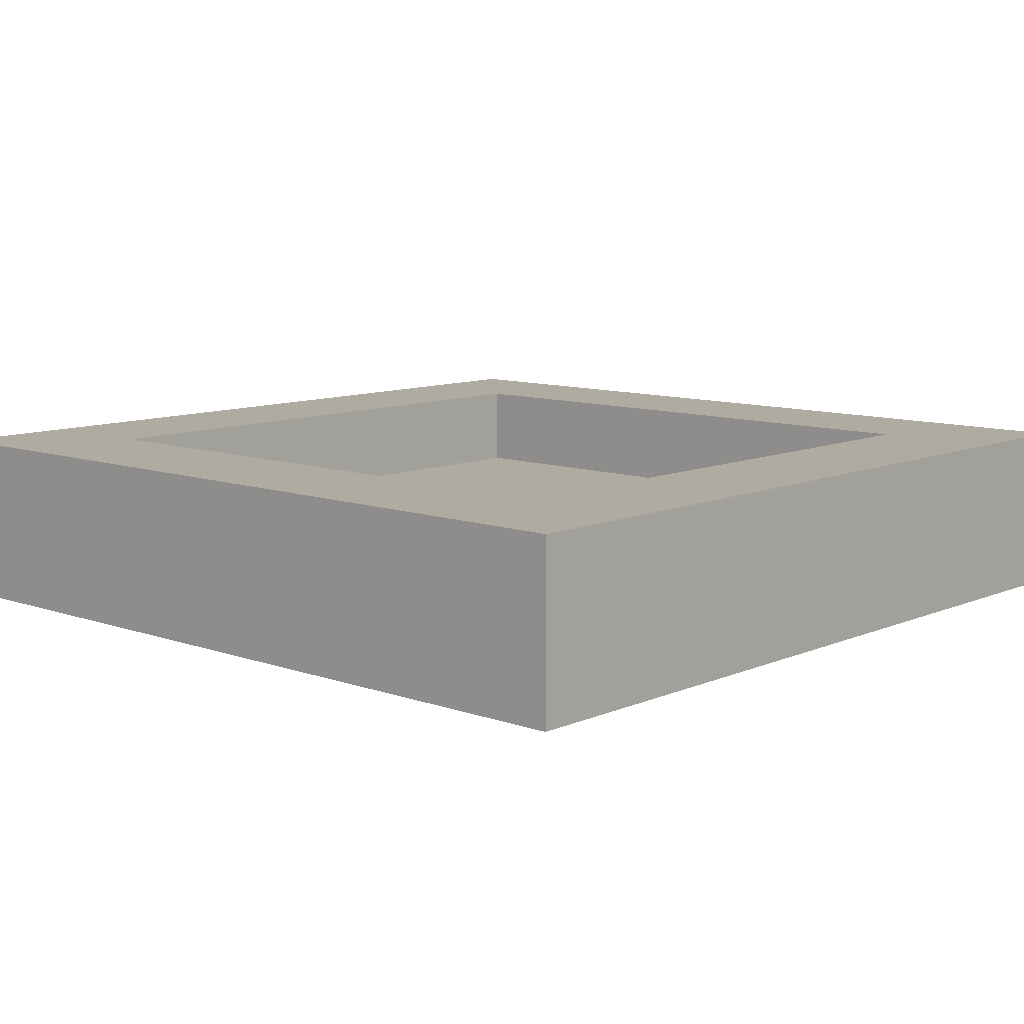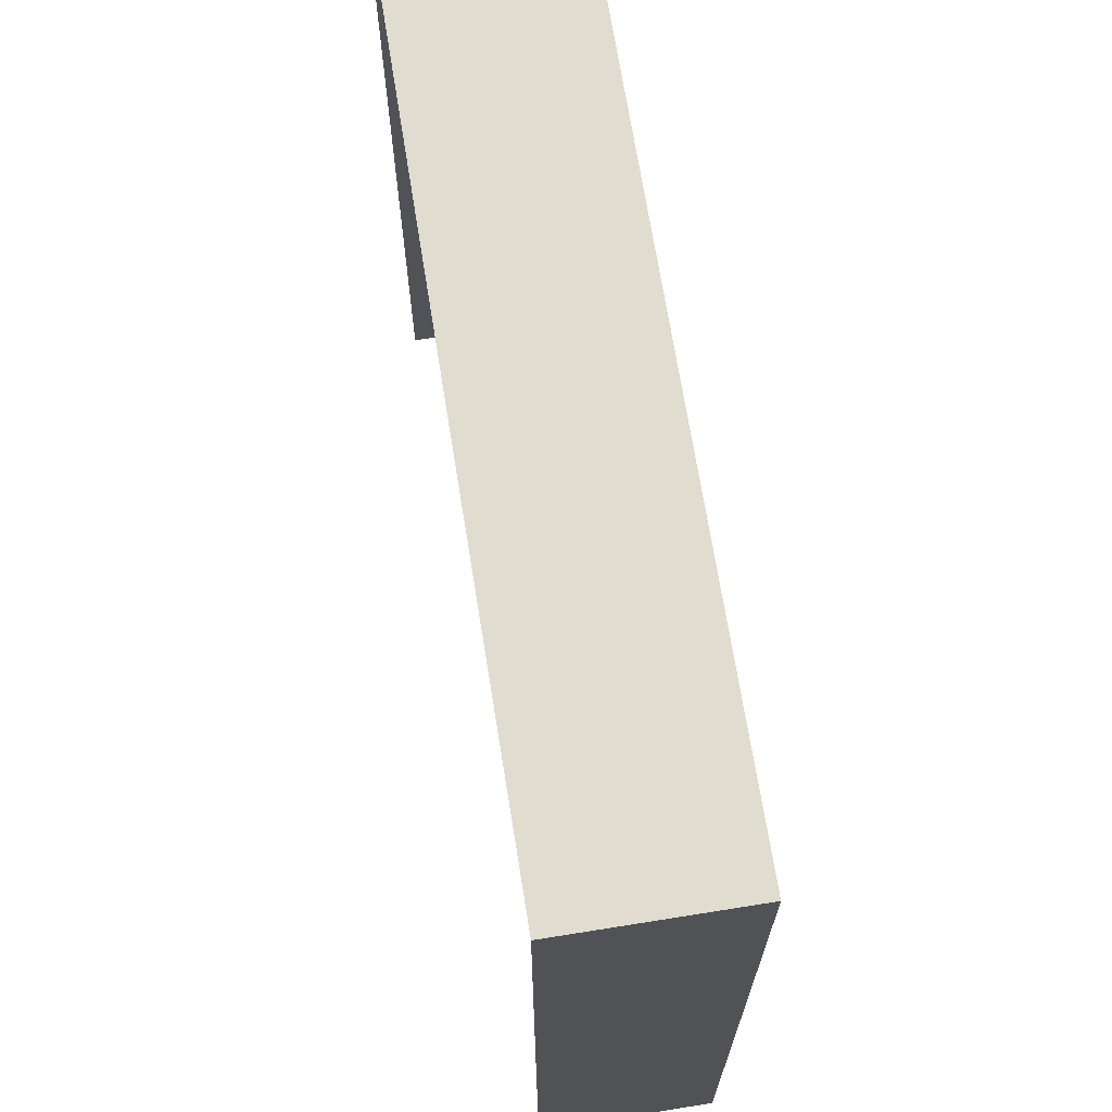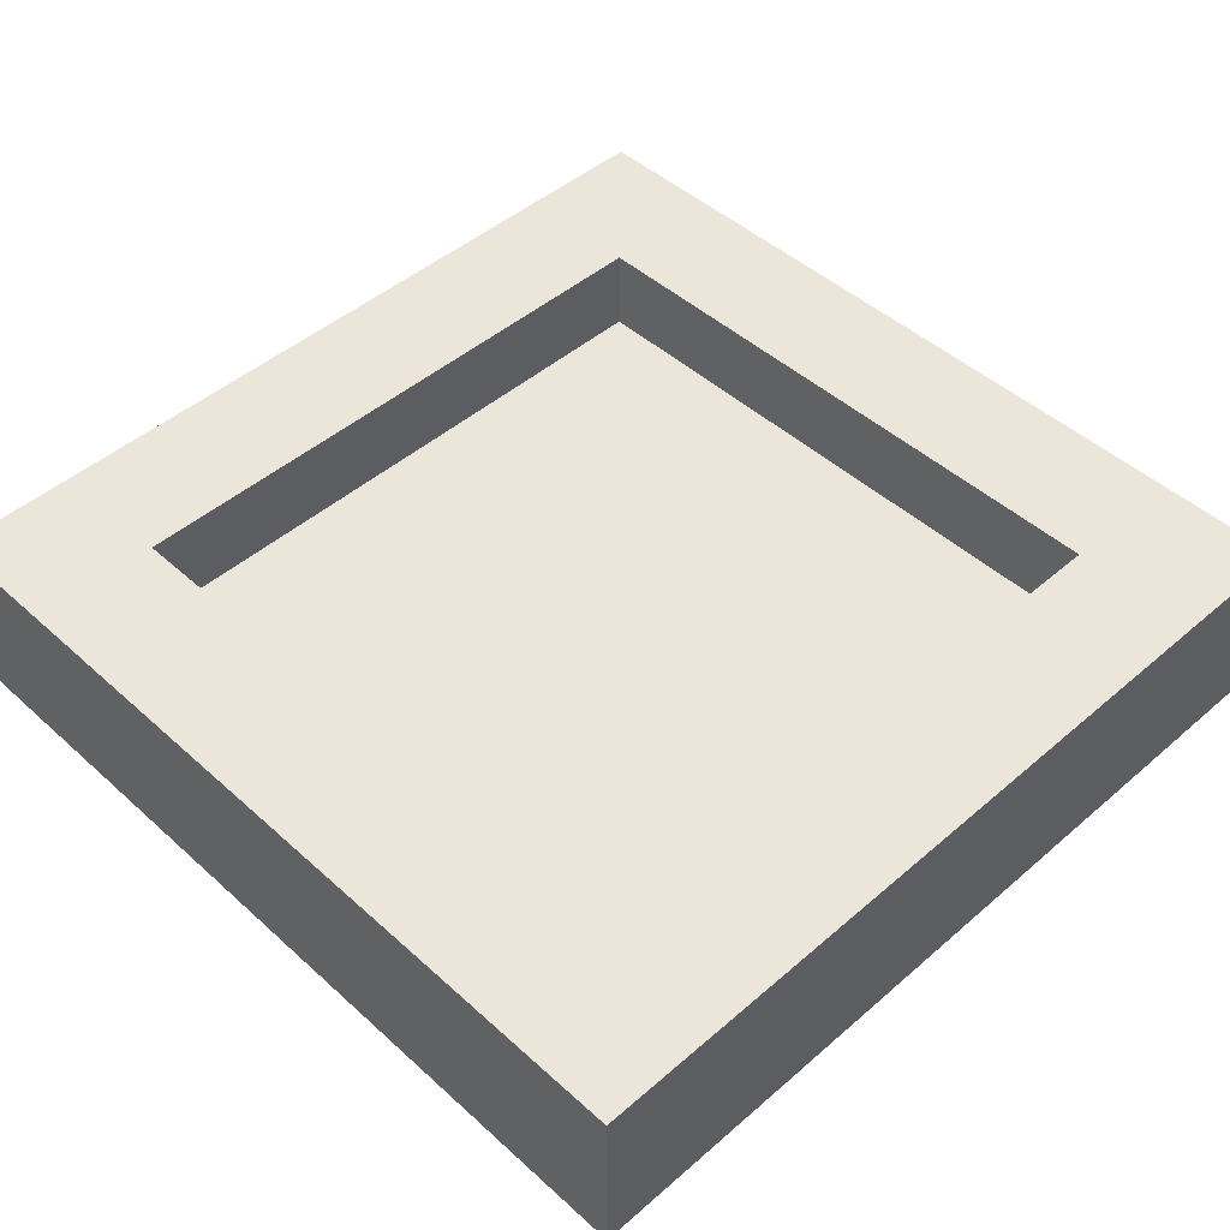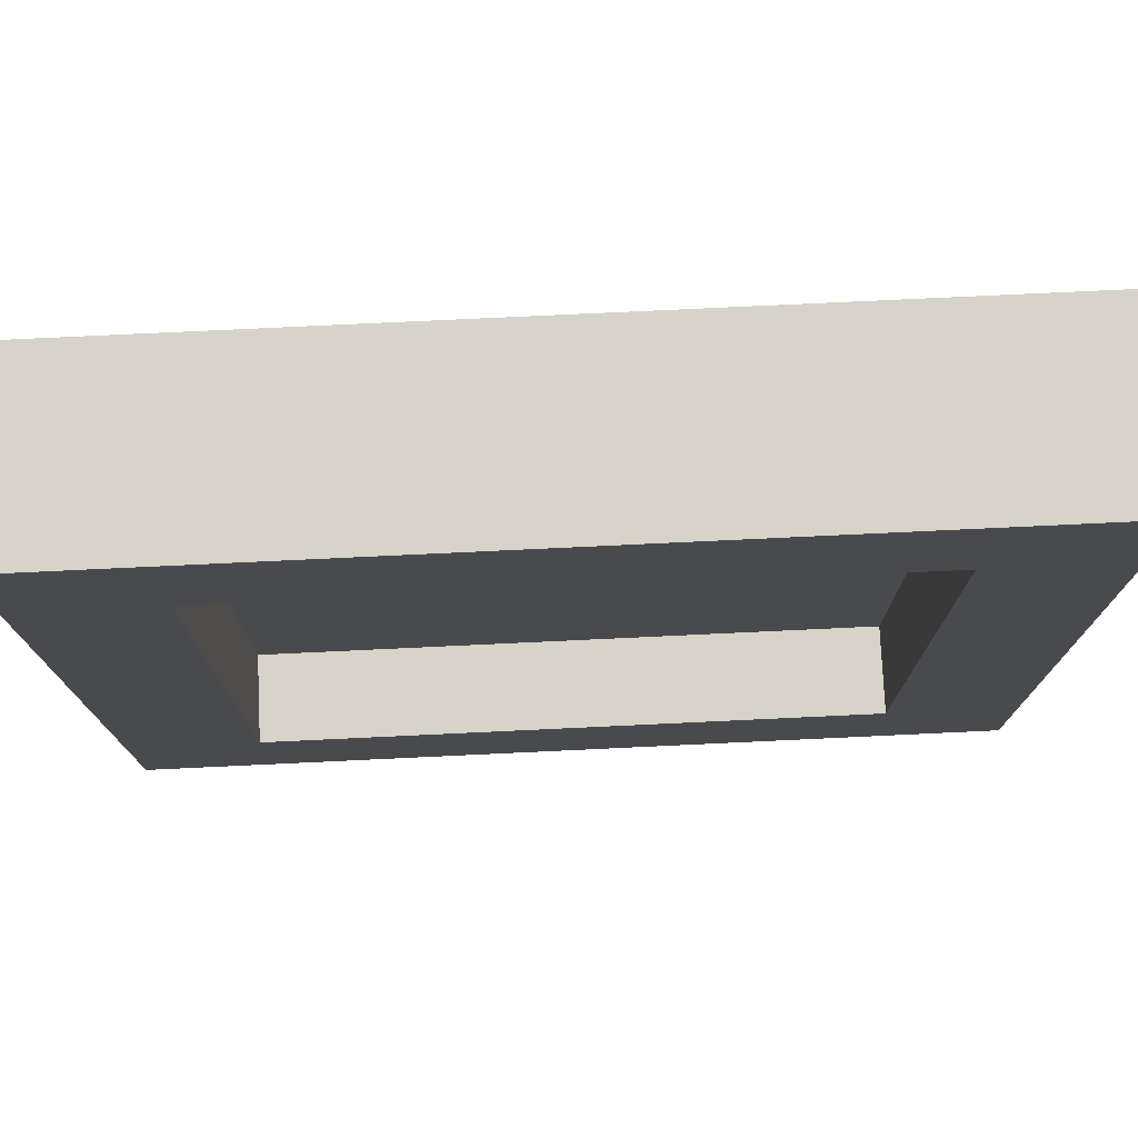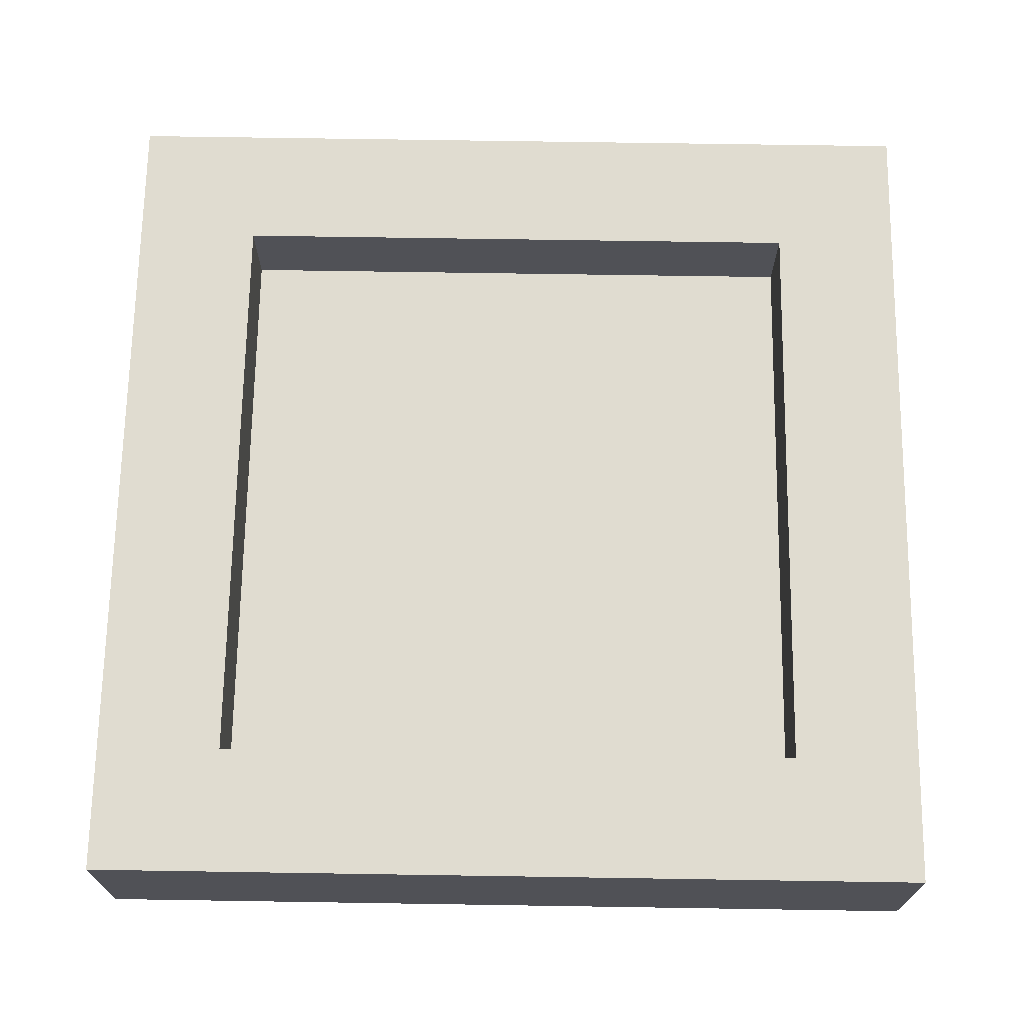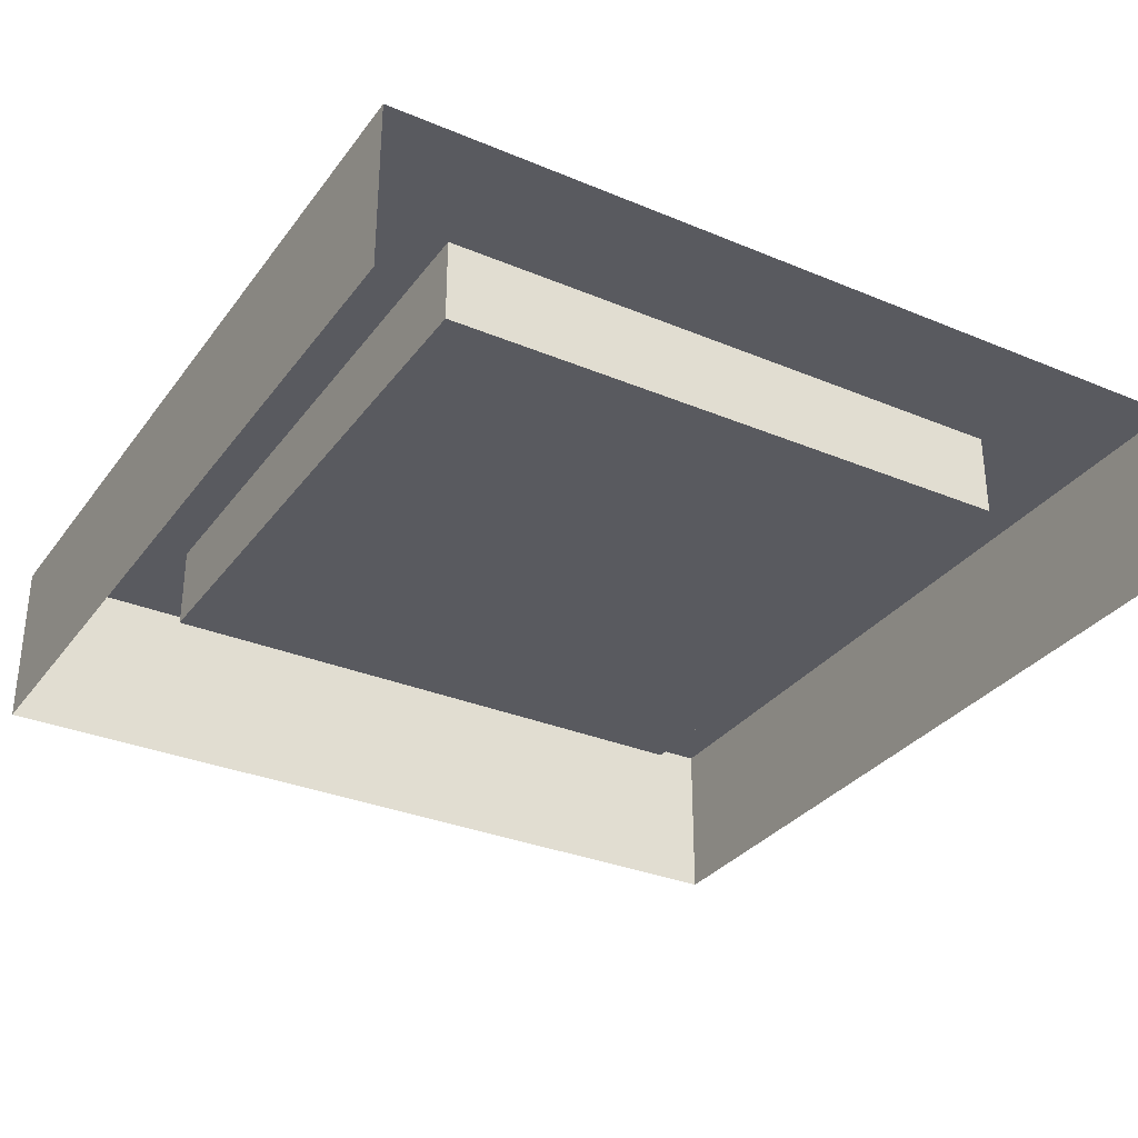
<metadata>
{"format":"obj","ext":"obj","renderer":"f3d","projection":"perspective","resolution":1024,"background":"white","views":[{"elev":9.8,"azim":-137.7,"up":"+Z"},{"elev":69.5,"azim":-99.1,"up":"+Y"},{"elev":46.9,"azim":-134.4,"up":"+Z"},{"elev":76.7,"azim":-2.7,"up":"+Y"},{"elev":69.6,"azim":-89.1,"up":"+Z"},{"elev":-31.9,"azim":-30.4,"up":"+Z"}]}
</metadata>
<code>
o door_Cube.005
v -0.5 0 -0.5
v -0.5 1 -0.5
v 0.5 0 -0.5
v 0.5 1 -0.5
v -0.5 1 -0.3
v -0.5 0 -0.3
v 0.5 1 -0.3
v 0.5 0 -0.3
v -0.3505 0.8505 -0.3
v -0.3505 0.1495 -0.3
v 0.3505 0.8505 -0.3
v 0.3505 0.1495 -0.3
v -0.3505 0.8505 -0.4
v -0.3505 0.1495 -0.4
v 0.3505 0.8505 -0.4
v 0.3505 0.1495 -0.4
f 6 8 12 10
f 4 2 5 7
f 3 4 7 8
f 2 1 6 5
f 12 11 15 16
f 7 5 9 11
f 8 7 11 12
f 5 6 10 9
f 13 14 16 15
f 9 10 14 13
f 10 12 16 14
f 11 9 13 15

</code>
